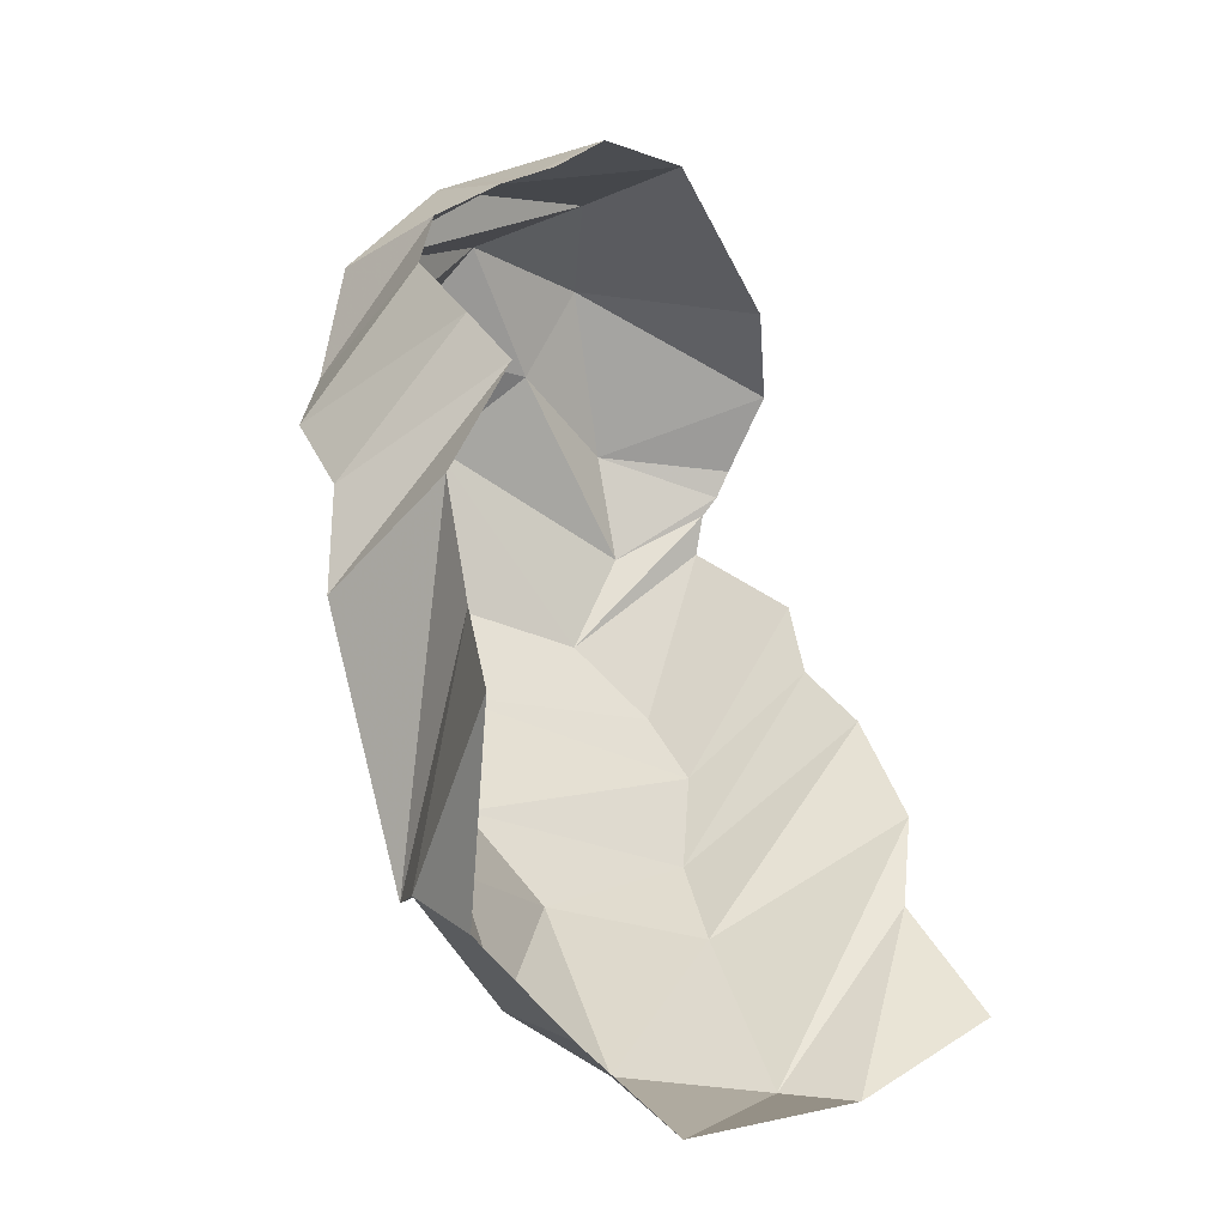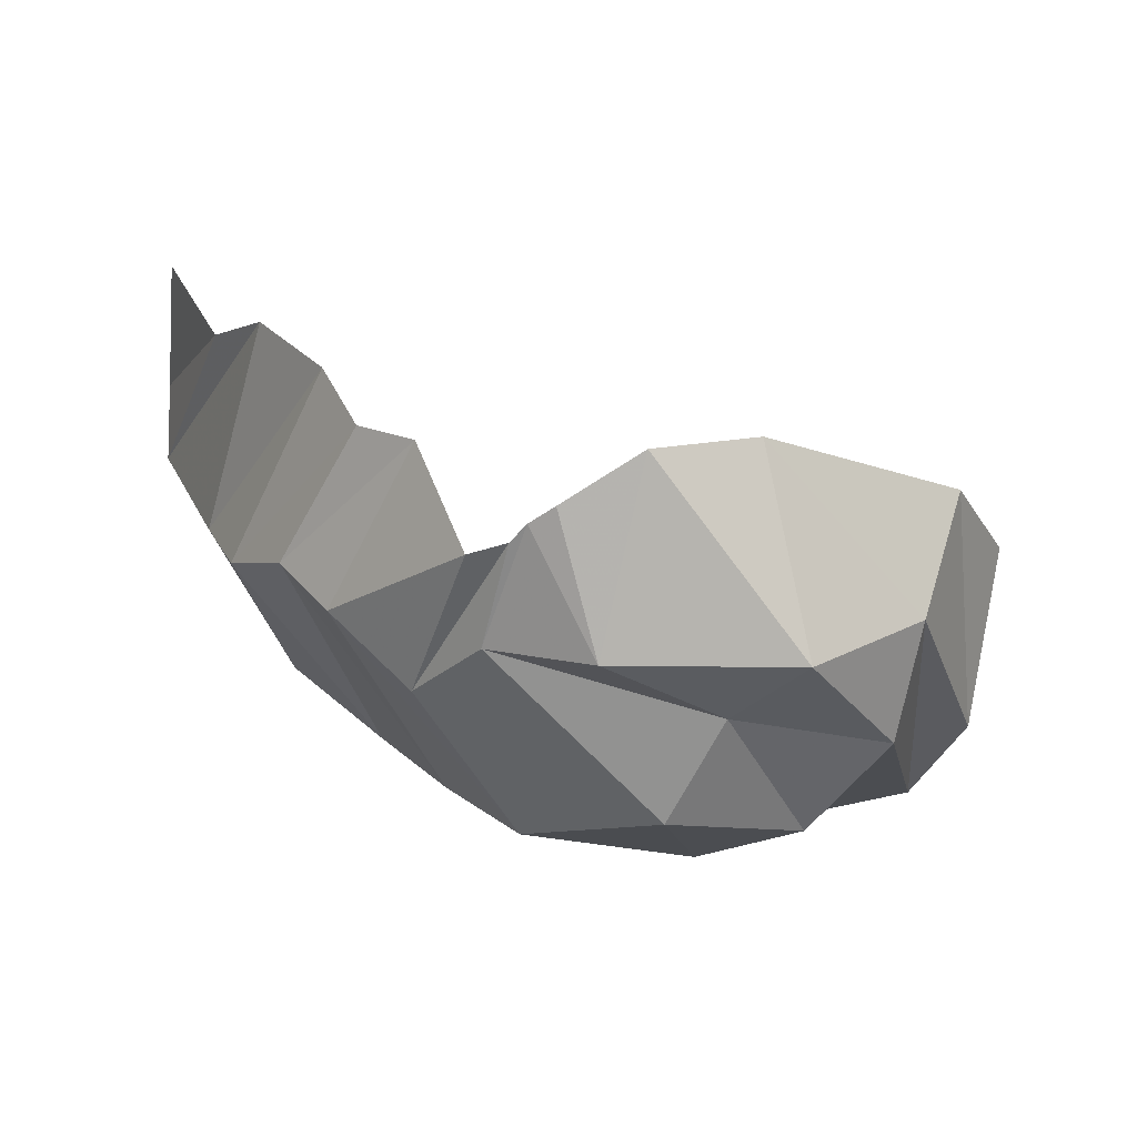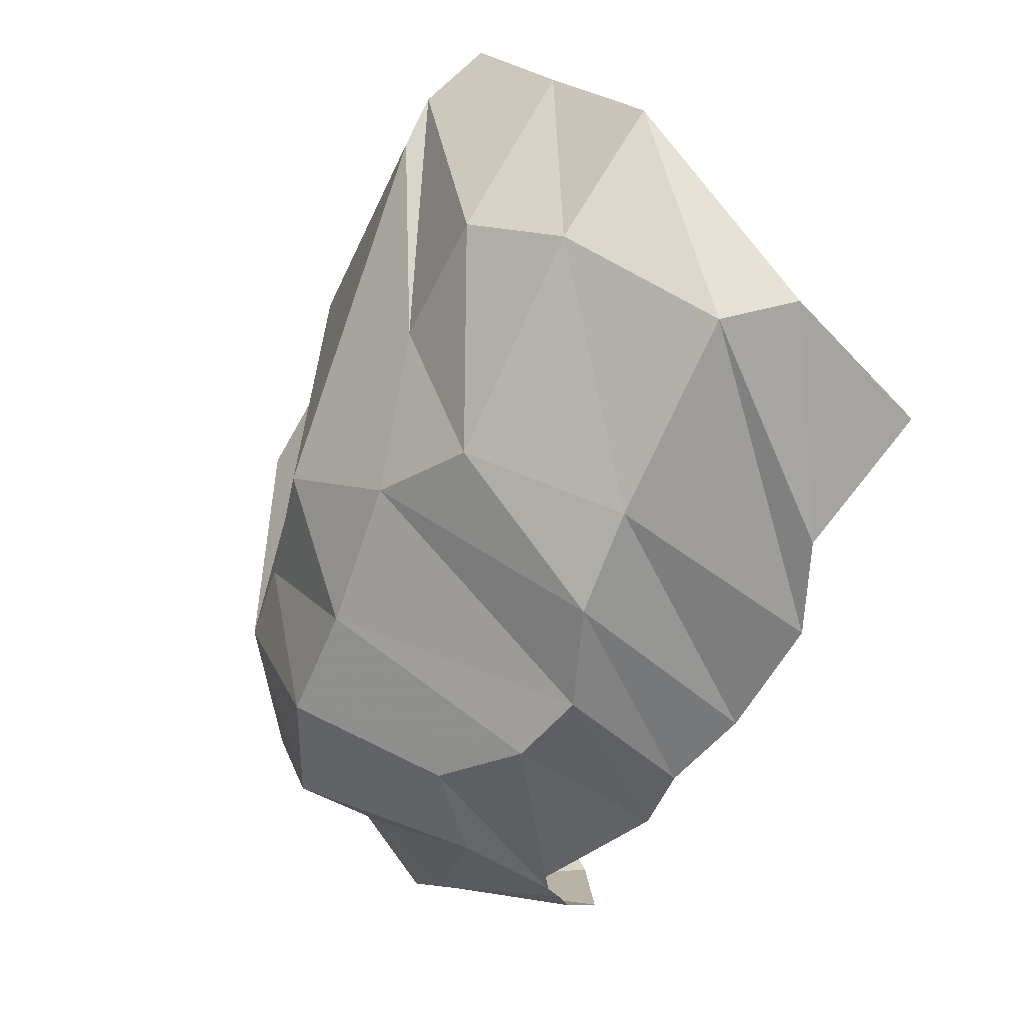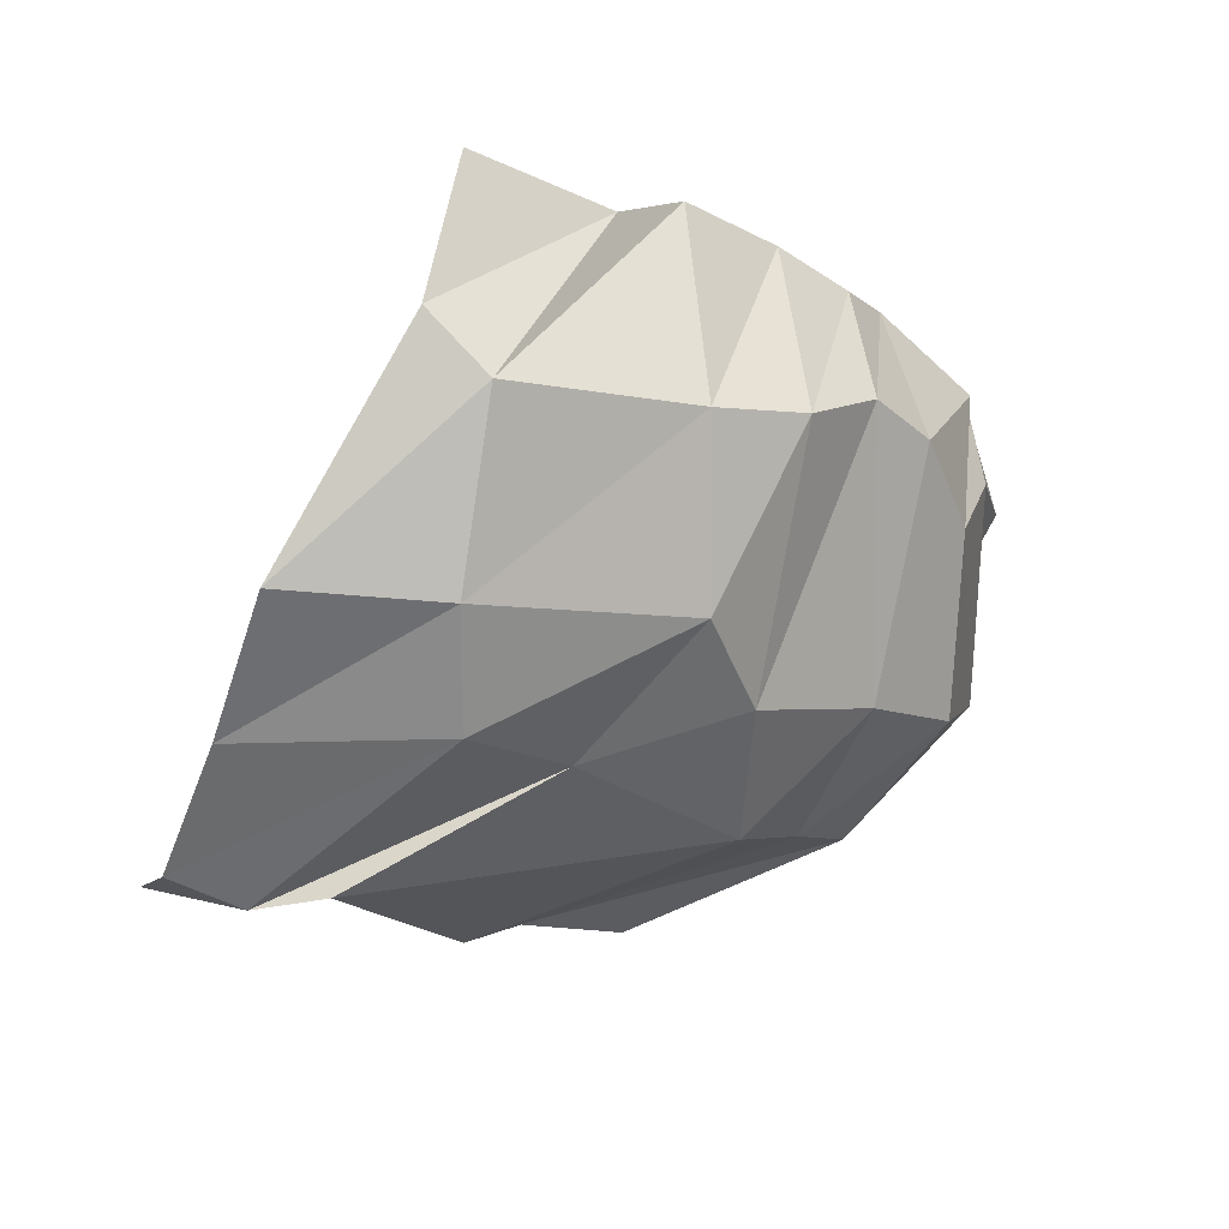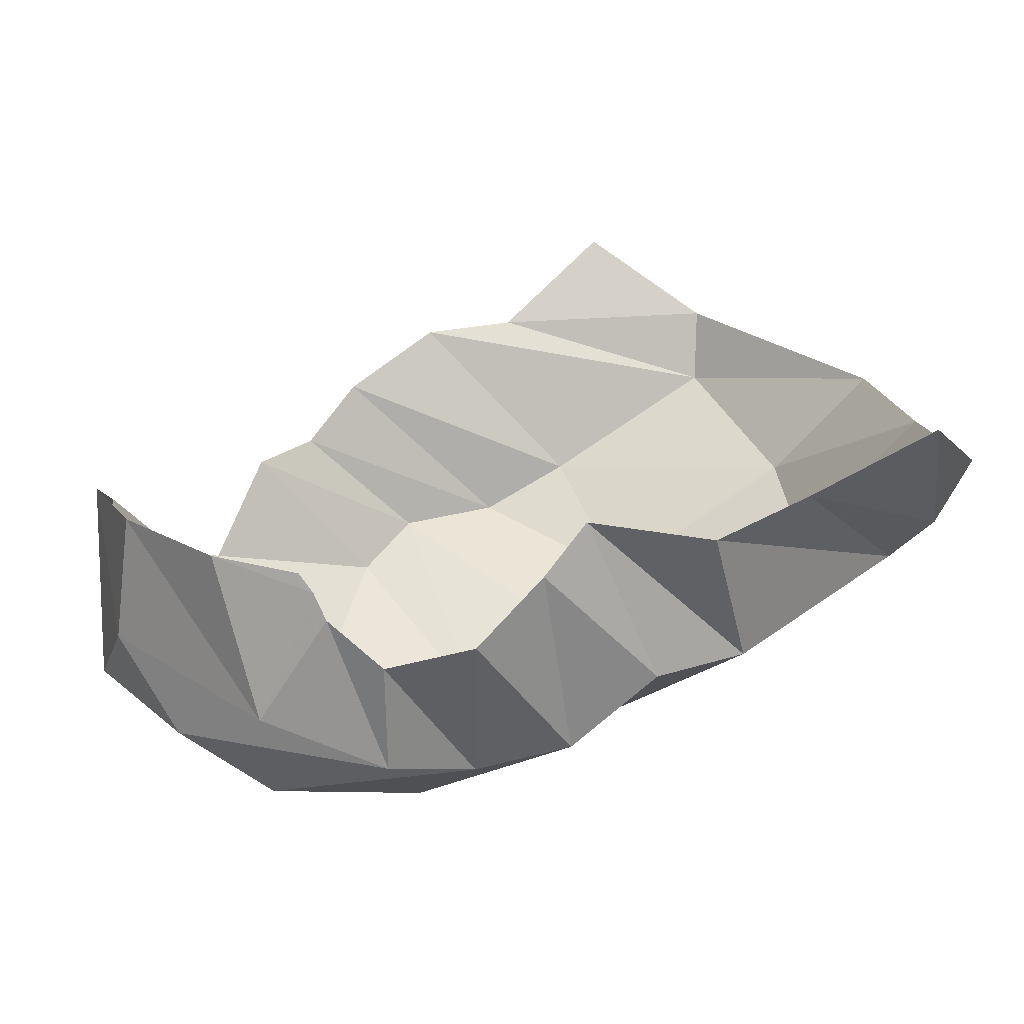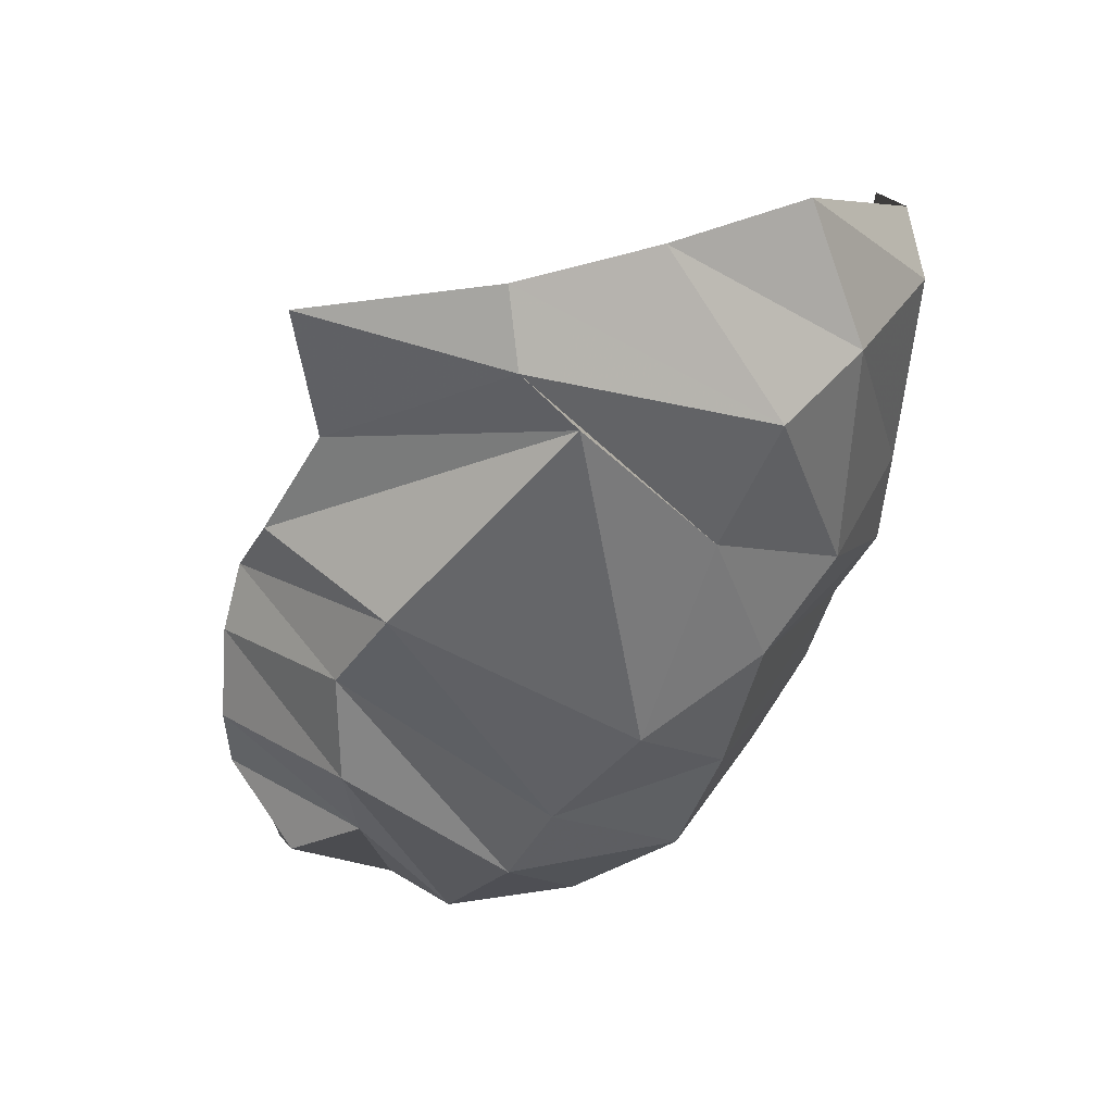
<metadata>
{"format":"obj","ext":"obj","renderer":"f3d","projection":"perspective","resolution":1024,"background":"white","views":[{"elev":39.5,"azim":-113.5,"up":"+Y"},{"elev":31.7,"azim":69.1,"up":"+Z"},{"elev":-76.6,"azim":-122.3,"up":"+Y"},{"elev":-20.8,"azim":-32.9,"up":"+Z"},{"elev":80.0,"azim":138.9,"up":"+Y"},{"elev":-63.2,"azim":-95.5,"up":"+Z"}]}
</metadata>
<code>
v 151.4 23.37 178.4
v 189.2 25.11 176
v 210.3 31.41 188.1
v 240 38.1 189.1
v 260.7 39.66 184.5
v 276.5 48.15 187.3
v 304.1 49.81 173.7
v 309.4 57.73 177.9
v 311 61.23 182.6
v 313.6 66.64 187.2
v 142.1 21.75 140.1
v 155.4 16.96 125.8
v 205.7 16.02 132.3
v 230.8 15.54 137.1
v 253.4 22 148.7
v 272.4 27.56 145.9
v 292.3 40.41 133.8
v 308.8 51.32 152.6
v 328.5 70.33 156.1
v 316.2 85.71 198.1
v 125.5 52.4 87.96
v 160 35.85 86.71
v 216.5 32.6 94.17
v 238.8 48.31 83.12
v 274.6 53.28 91.57
v 303 61.53 96.01
v 330.1 85.46 111.7
v 331.8 98.84 137.6
v 346.8 110.6 157.5
v 317.2 111.2 196.6
v 132 85.23 66.85
v 171.7 54.02 66.45
v 203.9 64.98 69.22
v 254.7 77.05 64.22
v 284.4 95.37 74.06
v 304.8 104.5 78.69
v 333 118.3 103
v 340.9 134.7 128.1
v 336.4 142.4 155.6
v 315.7 160.6 172.9
v 137.2 118.5 47.92
v 155 114.7 42.45
v 167.3 100.5 43.7
v 220.7 138.7 49.23
v 242.1 149.7 58.85
v 269.4 146.8 59.98
v 290.7 142.2 71.54
v 306.9 159.4 84.47
v 322.6 164.4 113.1
v 305.8 178.3 148.5
v 151.6 164.7 58.25
v 184.8 157.1 67.15
v 211.7 169.1 73.3
v 233.4 176.5 96.35
v 250 179.3 92.92
v 273.1 178.6 90.67
v 292.5 177 101.4
v 295.3 179.5 118.7
v 293.5 181.4 125.3
v 293.1 182.3 131.1
g foo
f 1 11 2
f 11 12 2
f 2 12 3
f 12 13 3
f 3 13 4
f 13 14 4
f 4 14 5
f 14 15 5
f 5 15 6
f 15 16 6
f 6 16 7
f 16 17 7
f 7 17 8
f 17 18 8
f 8 18 9
f 18 19 9
f 9 19 10
f 19 20 10
f 11 21 12
f 21 22 12
f 12 22 13
f 22 23 13
f 13 23 14
f 23 24 14
f 14 24 15
f 24 25 15
f 15 25 16
f 25 26 16
f 16 26 17
f 26 27 17
f 17 27 18
f 27 28 18
f 18 28 19
f 28 29 19
f 19 29 20
f 29 30 20
f 21 31 22
f 31 32 22
f 22 32 23
f 32 33 23
f 23 33 24
f 33 34 24
f 24 34 25
f 34 35 25
f 25 35 26
f 35 36 26
f 26 36 27
f 36 37 27
f 27 37 28
f 37 38 28
f 28 38 29
f 38 39 29
f 29 39 30
f 39 40 30
f 31 41 32
f 41 42 32
f 32 42 33
f 42 43 33
f 33 43 34
f 43 44 34
f 34 44 35
f 44 45 35
f 35 45 36
f 45 46 36
f 36 46 37
f 46 47 37
f 37 47 38
f 47 48 38
f 38 48 39
f 48 49 39
f 39 49 40
f 49 50 40
f 41 51 42
f 51 52 42
f 42 52 43
f 52 53 43
f 43 53 44
f 53 54 44
f 44 54 45
f 54 55 45
f 45 55 46
f 55 56 46
f 46 56 47
f 56 57 47
f 47 57 48
f 57 58 48
f 48 58 49
f 58 59 49
f 49 59 50
f 59 60 50
g

</code>
